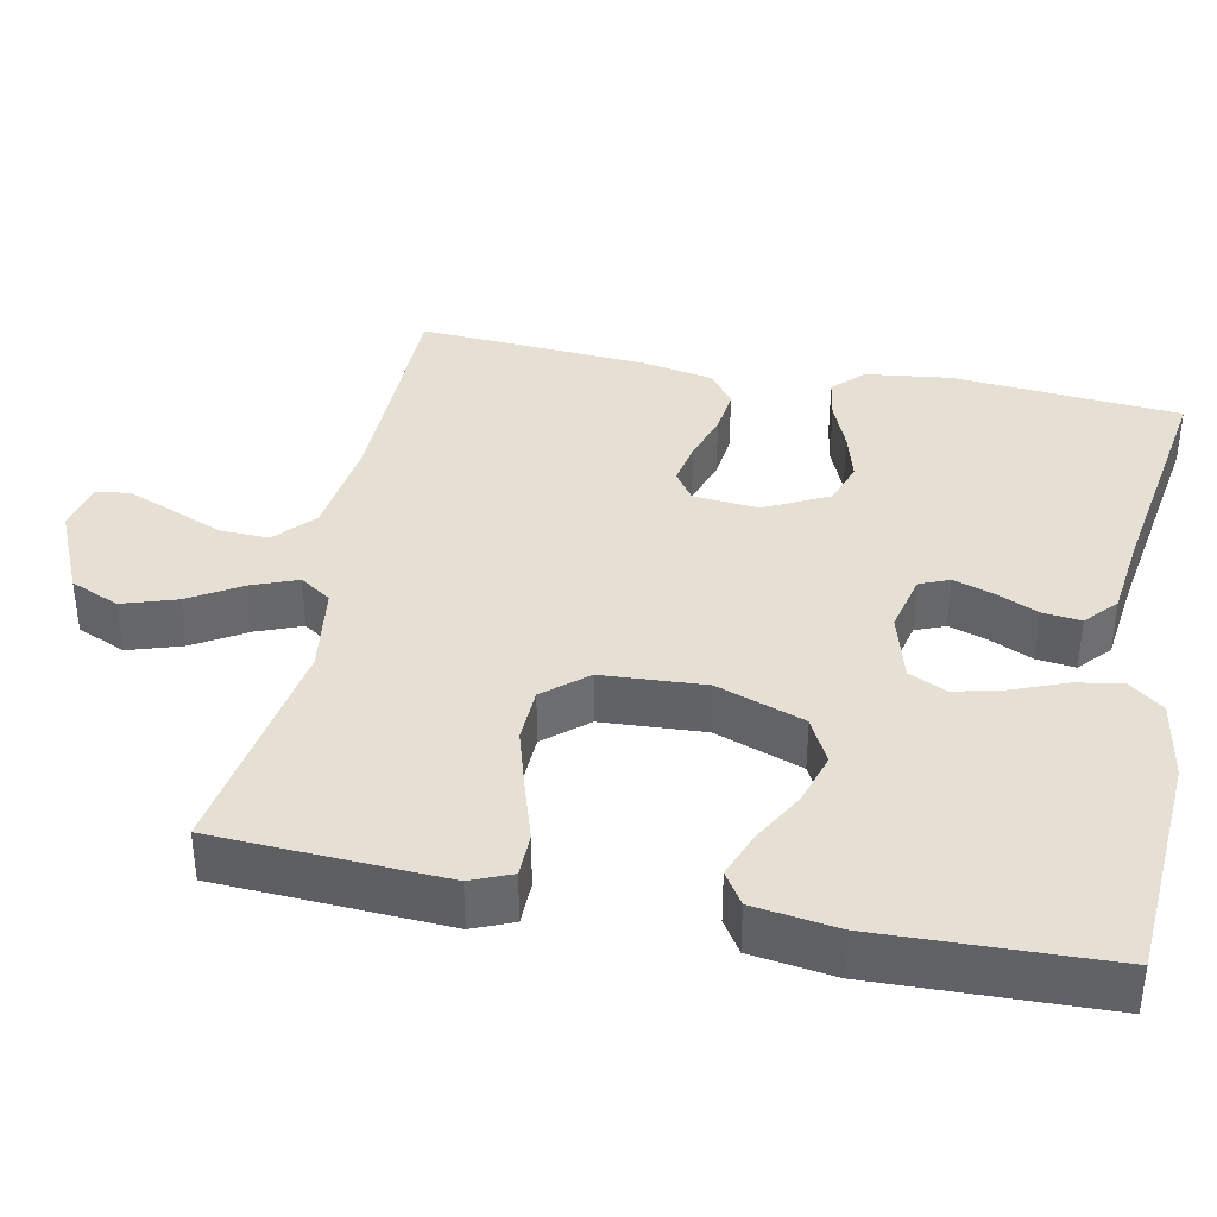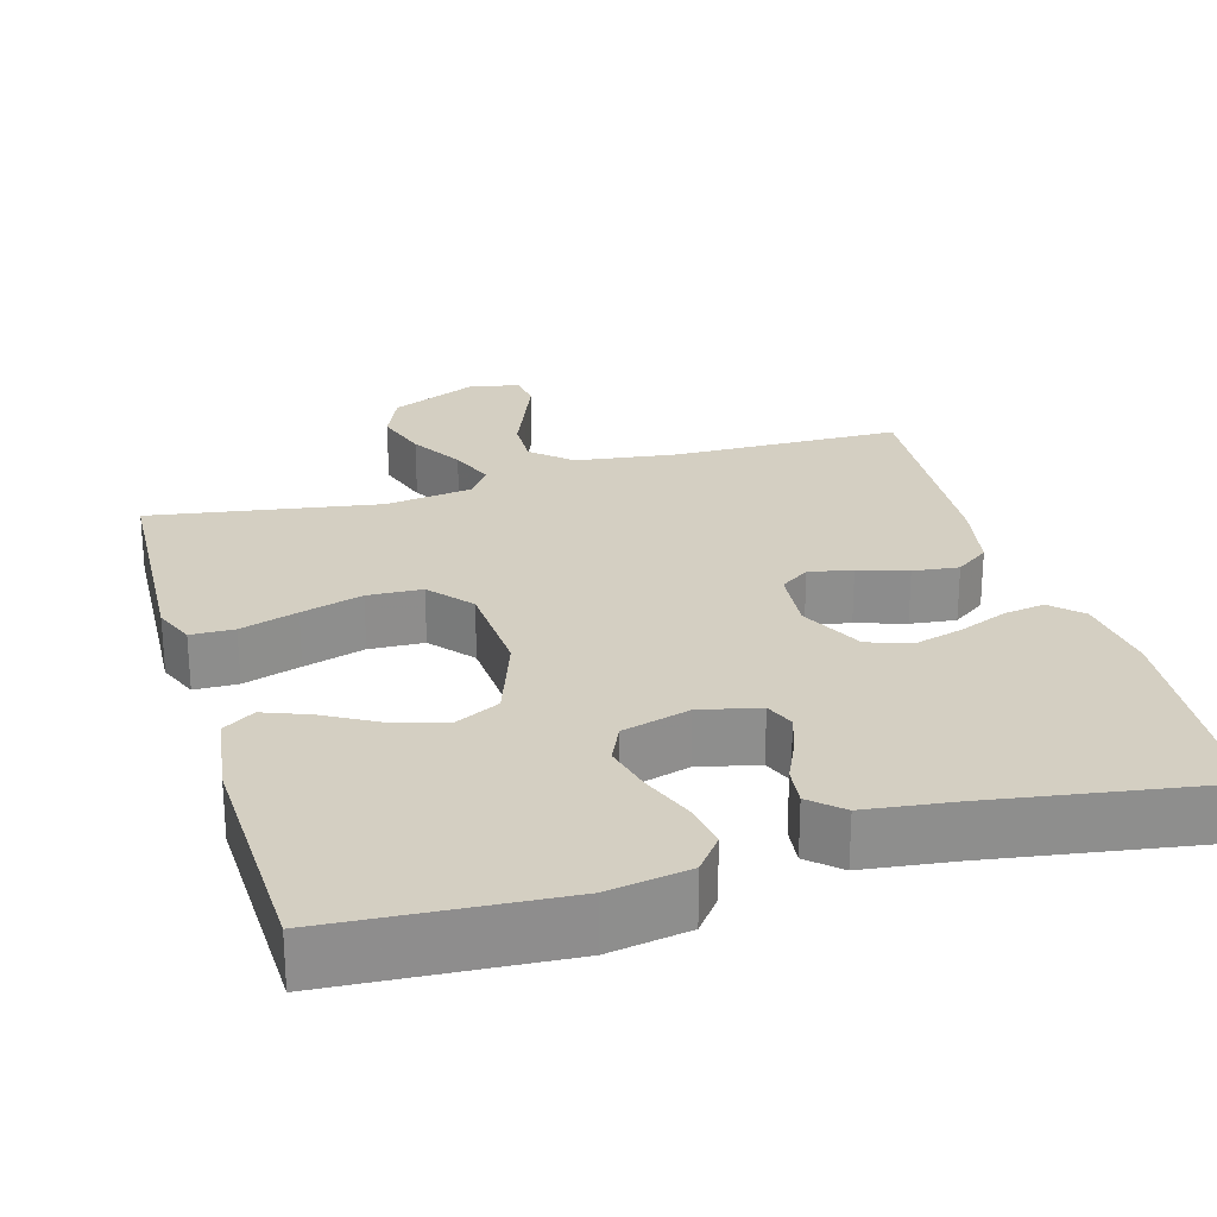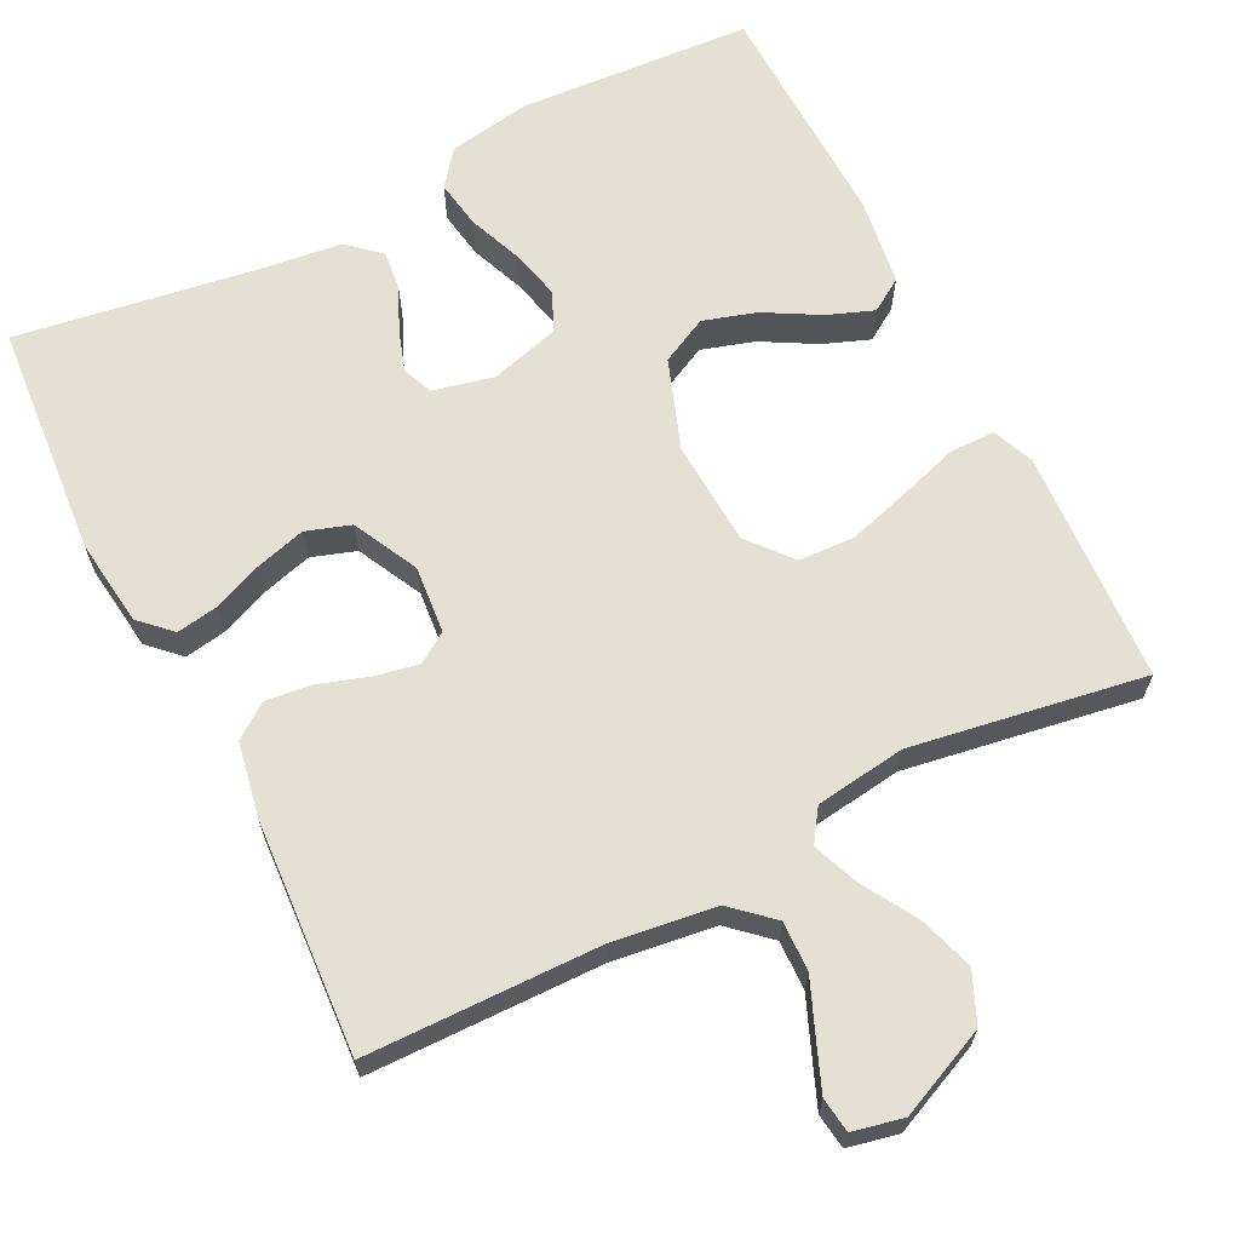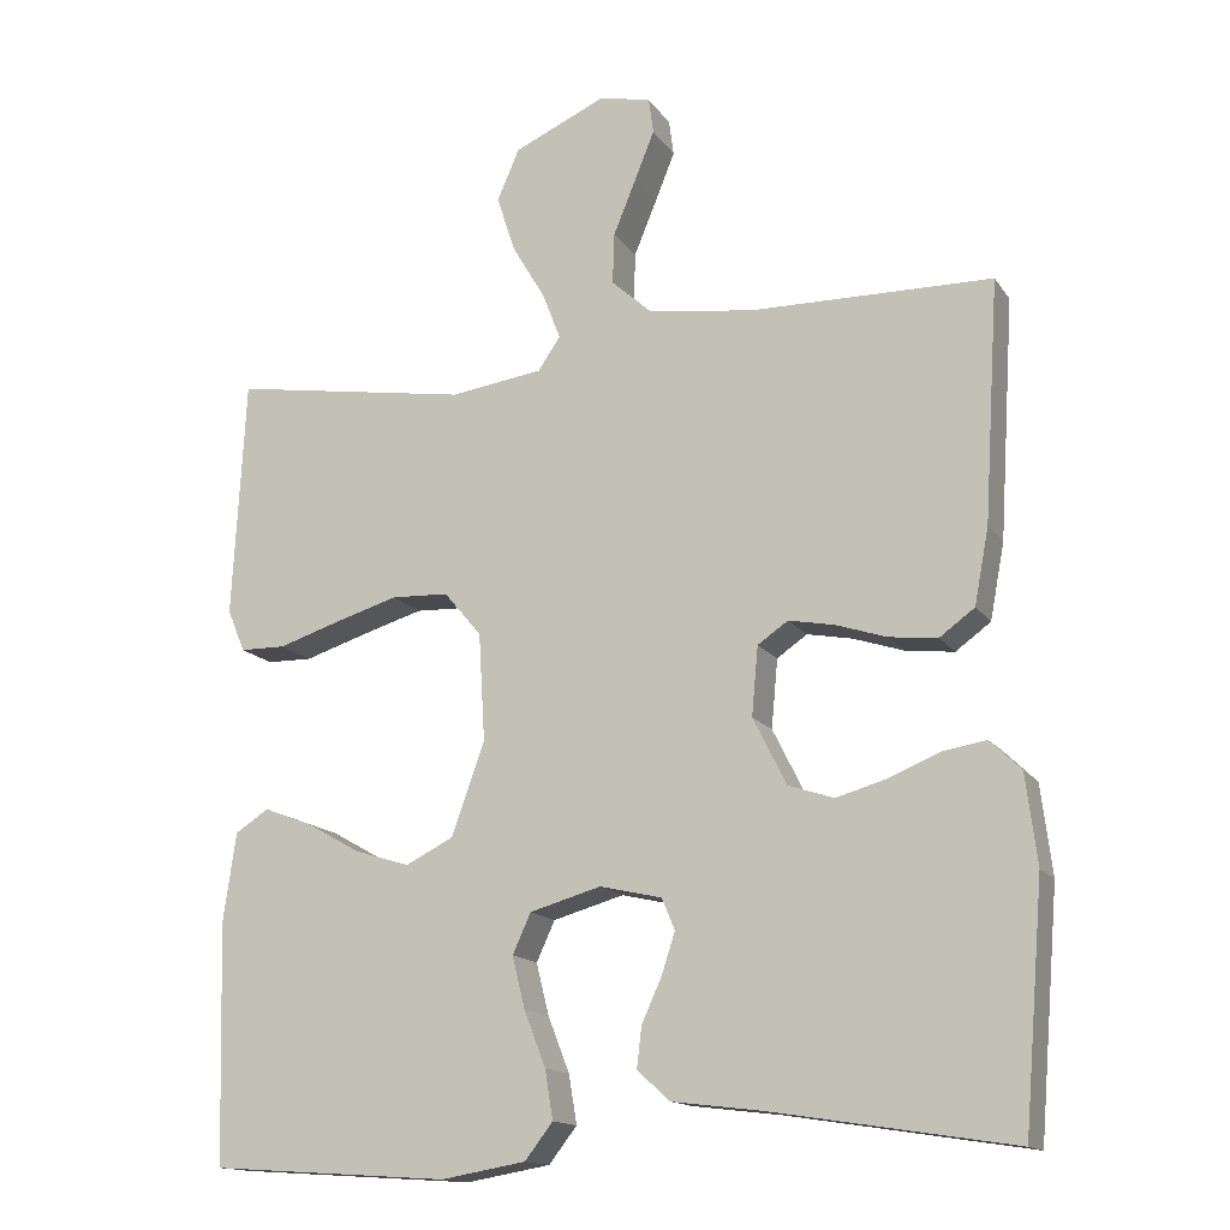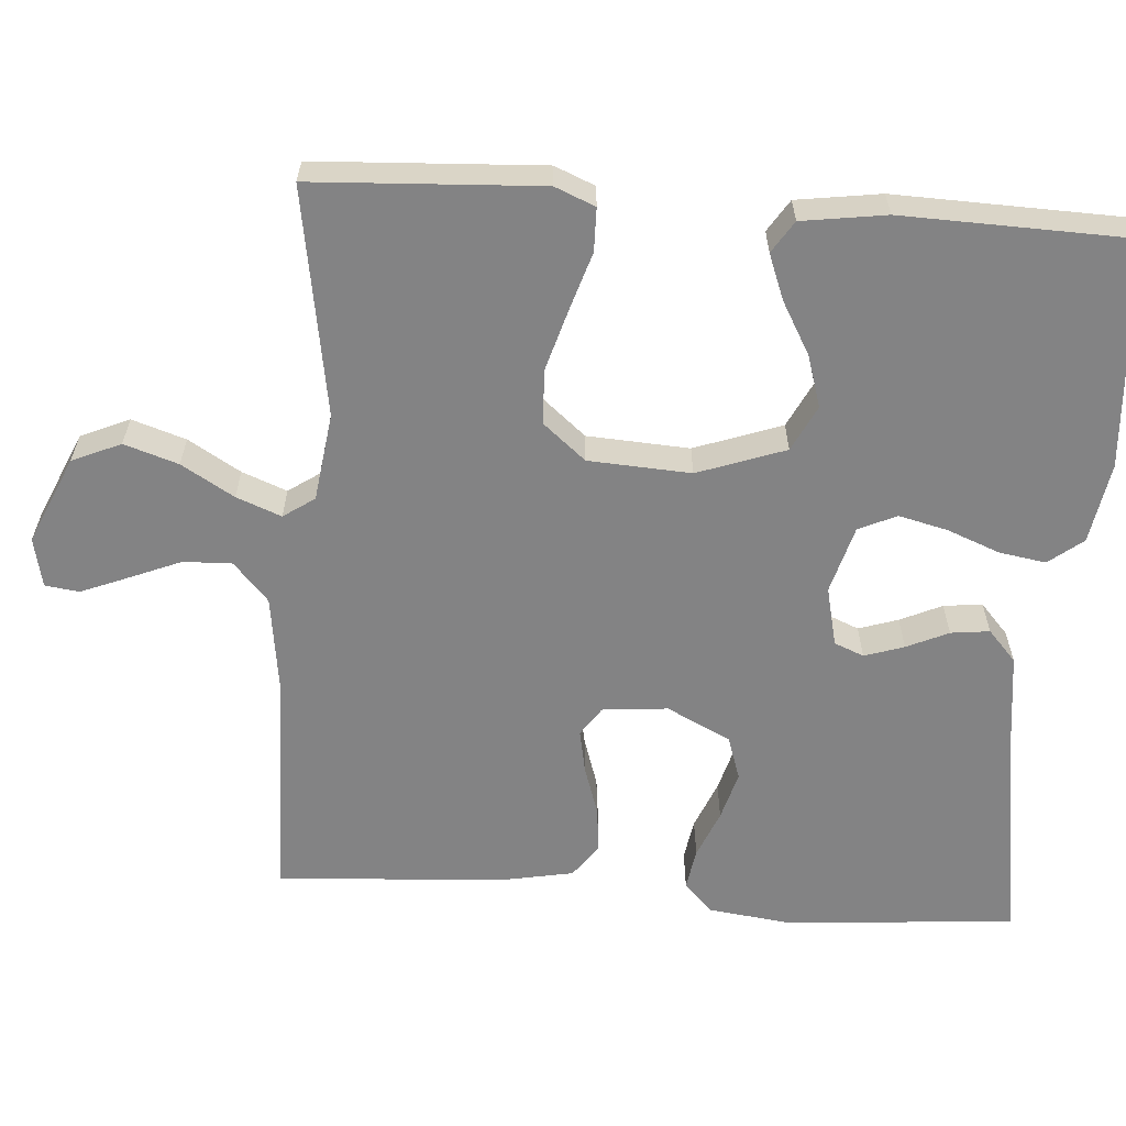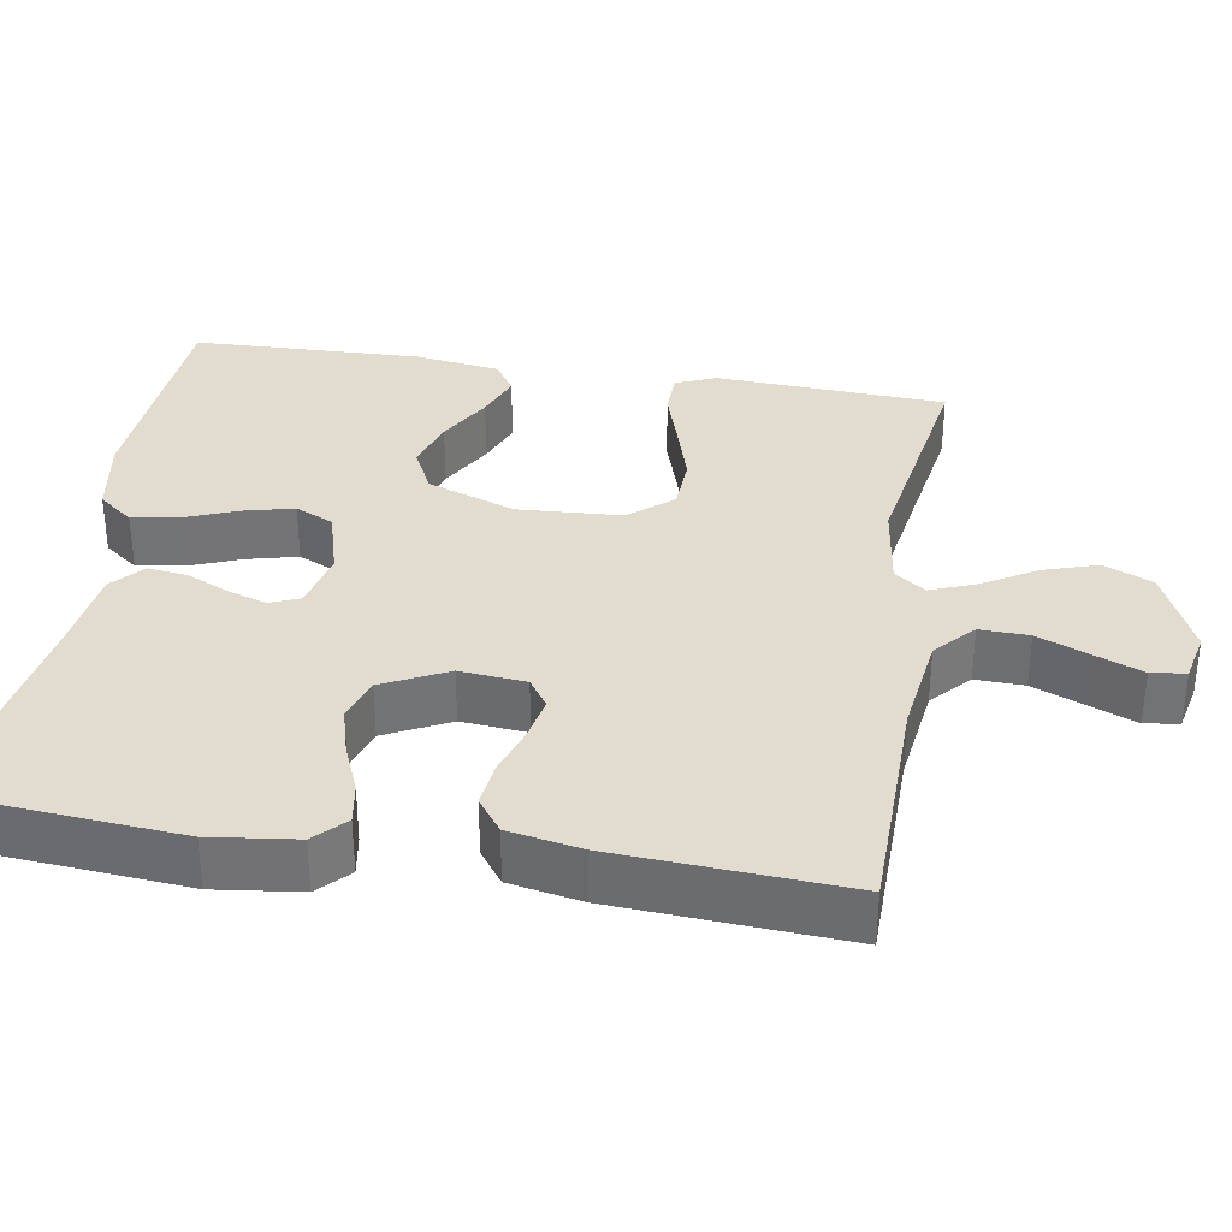
<metadata>
{"format":"obj","ext":"obj","renderer":"f3d","projection":"perspective","resolution":1024,"background":"white","views":[{"elev":38.2,"azim":101.3,"up":"+Y"},{"elev":25.5,"azim":163.8,"up":"+Y"},{"elev":65.6,"azim":-26.8,"up":"+Y"},{"elev":-14.9,"azim":-157.5,"up":"+Z"},{"elev":-61.2,"azim":85.9,"up":"+Y"},{"elev":34.1,"azim":-80.7,"up":"+Y"}]}
</metadata>
<code>
v -0.5 0.07 -0.5
v -0.525 0.07 -0.2
v -0.511 0.07 -0.088
v -0.472 0.07 -0.05
v -0.418 0.07 -0.059
v -0.355 0.07 -0.085
v -0.291 0.07 -0.103
v -0.234 0.07 -0.084
v -0.192 0.07 0
v -0.2 0.07 0.086
v -0.238 0.07 0.112
v -0.295 0.07 0.101
v -0.359 0.07 0.08
v -0.419 0.07 0.073
v -0.463 0.07 0.105
v -0.481 0.07 0.2
v -0.5 0.07 0.5
v -0.2 0.07 0.505
v -0.067 0.07 0.523
v -0.016 0.07 0.569
v -0.018 0.07 0.633
v -0.046 0.07 0.701
v -0.071 0.07 0.763
v -0.065 0.07 0.808
v 0 0.07 0.822
v 0.115 0.07 0.771
v 0.143 0.07 0.707
v 0.12 0.07 0.636
v 0.079 0.07 0.567
v 0.056 0.07 0.508
v 0.084 0.07 0.467
v 0.2 0.07 0.451
v 0.5 0.07 0.5
v 0.516 0.07 0.2
v 0.494 0.07 0.147
v 0.437 0.07 0.146
v 0.361 0.07 0.17
v 0.28 0.07 0.194
v 0.208 0.07 0.191
v 0.161 0.07 0.135
v 0.153 0.07 0
v 0.194 0.07 -0.115
v 0.254 0.07 -0.145
v 0.322 0.07 -0.124
v 0.391 0.07 -0.085
v 0.451 0.07 -0.062
v 0.493 0.07 -0.089
v 0.509 0.07 -0.2
v 0.5 0.07 -0.5
v 0.2 0.07 -0.52
v 0.094 0.07 -0.502
v 0.059 0.07 -0.457
v 0.069 0.07 -0.396
v 0.096 0.07 -0.327
v 0.112 0.07 -0.262
v 0.089 0.07 -0.212
v 0 0.07 -0.187
v -0.078 0.07 -0.205
v -0.094 0.07 -0.244
v -0.077 0.07 -0.296
v -0.052 0.07 -0.351
v -0.046 0.07 -0.402
v -0.087 0.07 -0.439
v -0.2 0.07 -0.453
v -0.5 0 -0.5
v -0.525 0 -0.2
v -0.511 0 -0.088
v -0.472 0 -0.05
v -0.418 0 -0.059
v -0.355 0 -0.085
v -0.291 0 -0.103
v -0.234 0 -0.084
v -0.192 0 0
v -0.2 0 0.086
v -0.238 0 0.112
v -0.295 0 0.101
v -0.359 0 0.08
v -0.419 0 0.073
v -0.463 0 0.105
v -0.481 0 0.2
v -0.5 0 0.5
v -0.2 0 0.505
v -0.067 0 0.523
v -0.016 0 0.569
v -0.018 0 0.633
v -0.046 0 0.701
v -0.071 0 0.763
v -0.065 0 0.808
v 0 0 0.822
v 0.115 0 0.771
v 0.143 0 0.707
v 0.12 0 0.636
v 0.079 0 0.567
v 0.056 0 0.508
v 0.084 0 0.467
v 0.2 0 0.451
v 0.5 0 0.5
v 0.516 0 0.2
v 0.494 0 0.147
v 0.437 0 0.146
v 0.361 0 0.17
v 0.28 0 0.194
v 0.208 0 0.191
v 0.161 0 0.135
v 0.153 0 0
v 0.194 0 -0.115
v 0.254 0 -0.145
v 0.322 0 -0.124
v 0.391 0 -0.085
v 0.451 0 -0.062
v 0.493 0 -0.089
v 0.509 0 -0.2
v 0.5 0 -0.5
v 0.2 0 -0.52
v 0.094 0 -0.502
v 0.059 0 -0.457
v 0.069 0 -0.396
v 0.096 0 -0.327
v 0.112 0 -0.262
v 0.089 0 -0.212
v 0 0 -0.187
v -0.078 0 -0.205
v -0.094 0 -0.244
v -0.077 0 -0.296
v -0.052 0 -0.351
v -0.046 0 -0.402
v -0.087 0 -0.439
v -0.2 0 -0.453
f 62 63 64
f 61 62 64
f 60 61 64
f 4 5 6
f 3 4 6
f 2 3 6
f 1 2 6
f 64 1 6
f 60 64 6
f 59 60 6
f 58 59 6 7
f 57 58 7 8
f 56 57 8 9
f 52 53 54
f 51 52 54
f 50 51 54
f 49 50 54
f 48 49 54
f 47 48 54
f 46 47 54
f 45 46 54
f 44 45 54
f 43 44 54 55
f 42 43 55 56
f 35 36 37
f 34 35 37
f 33 34 37
f 32 33 37
f 31 32 37 38
f 27 28 29
f 26 27 29
f 25 26 29
f 24 25 29
f 23 24 29
f 22 23 29
f 21 22 29
f 20 21 29 30
f 19 20 30 31
f 16 17 18
f 15 16 18
f 14 15 18
f 13 14 18
f 12 13 18
f 18 19 31
f 12 18 31
f 11 12 31
f 56 9 10
f 42 56 10
f 41 42 10
f 31 38 39
f 31 39 40
f 31 40 41
f 11 31 41
f 10 11 41
f 128 127 126
f 128 126 125
f 128 125 124
f 70 69 68
f 70 68 67
f 70 67 66
f 70 66 65
f 70 65 128
f 70 128 124
f 70 124 123
f 71 70 123 122
f 72 71 122 121
f 73 72 121 120
f 118 117 116
f 118 116 115
f 118 115 114
f 118 114 113
f 118 113 112
f 118 112 111
f 118 111 110
f 118 110 109
f 118 109 108
f 119 118 108 107
f 120 119 107 106
f 101 100 99
f 101 99 98
f 101 98 97
f 101 97 96
f 102 101 96 95
f 93 92 91
f 93 91 90
f 93 90 89
f 93 89 88
f 93 88 87
f 93 87 86
f 93 86 85
f 94 93 85 84
f 95 94 84 83
f 82 81 80
f 82 80 79
f 82 79 78
f 82 78 77
f 82 77 76
f 95 83 82
f 95 82 76
f 95 76 75
f 74 73 120
f 74 120 106
f 74 106 105
f 103 102 95
f 104 103 95
f 105 104 95
f 105 95 75
f 105 75 74
f 1 65 66 2
f 2 66 67 3
f 3 67 68 4
f 4 68 69 5
f 5 69 70 6
f 6 70 71 7
f 7 71 72 8
f 8 72 73 9
f 9 73 74 10
f 10 74 75 11
f 11 75 76 12
f 12 76 77 13
f 13 77 78 14
f 14 78 79 15
f 15 79 80 16
f 16 80 81 17
f 17 81 82 18
f 18 82 83 19
f 19 83 84 20
f 20 84 85 21
f 21 85 86 22
f 22 86 87 23
f 23 87 88 24
f 24 88 89 25
f 25 89 90 26
f 26 90 91 27
f 27 91 92 28
f 28 92 93 29
f 29 93 94 30
f 30 94 95 31
f 31 95 96 32
f 32 96 97 33
f 33 97 98 34
f 34 98 99 35
f 35 99 100 36
f 36 100 101 37
f 37 101 102 38
f 38 102 103 39
f 39 103 104 40
f 40 104 105 41
f 41 105 106 42
f 42 106 107 43
f 43 107 108 44
f 44 108 109 45
f 45 109 110 46
f 46 110 111 47
f 47 111 112 48
f 48 112 113 49
f 49 113 114 50
f 50 114 115 51
f 51 115 116 52
f 52 116 117 53
f 53 117 118 54
f 54 118 119 55
f 55 119 120 56
f 56 120 121 57
f 57 121 122 58
f 58 122 123 59
f 59 123 124 60
f 60 124 125 61
f 61 125 126 62
f 62 126 127 63
f 63 127 128 64
f 64 128 65 1

</code>
